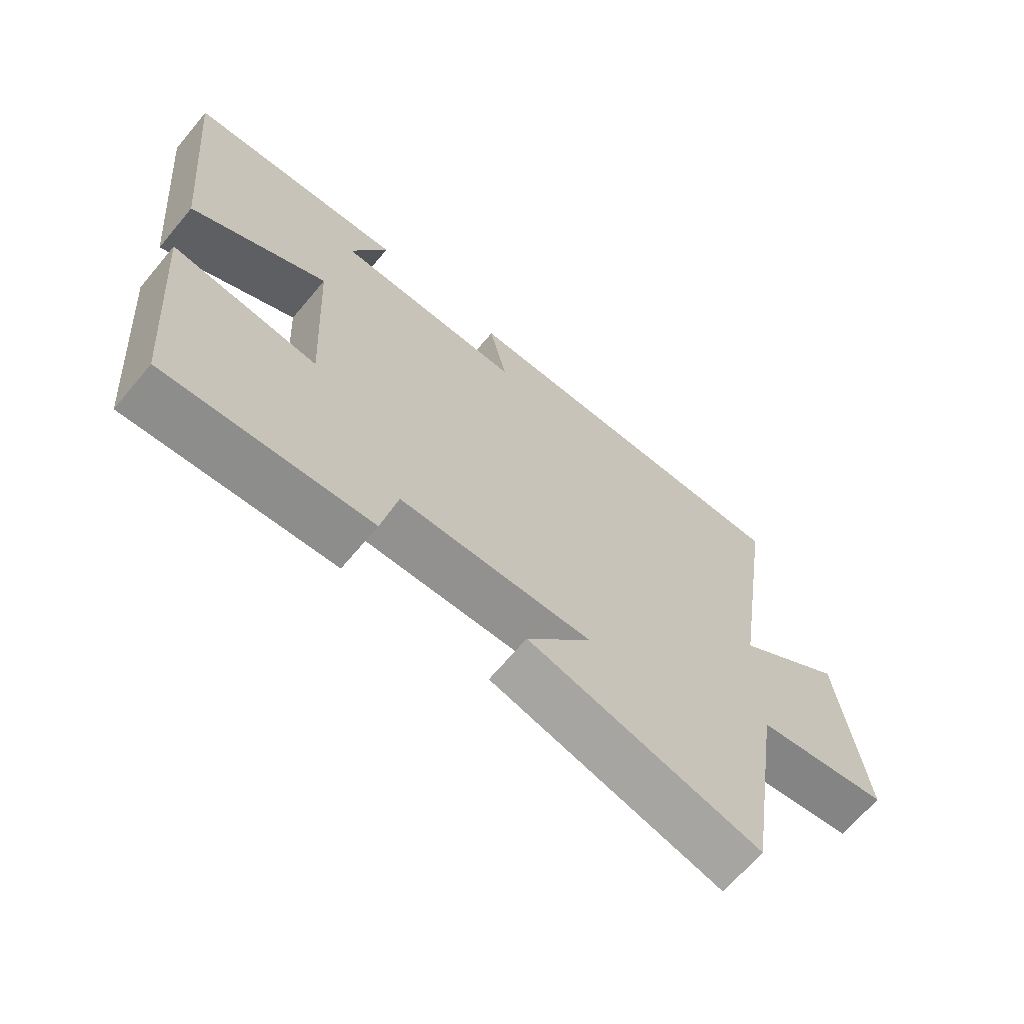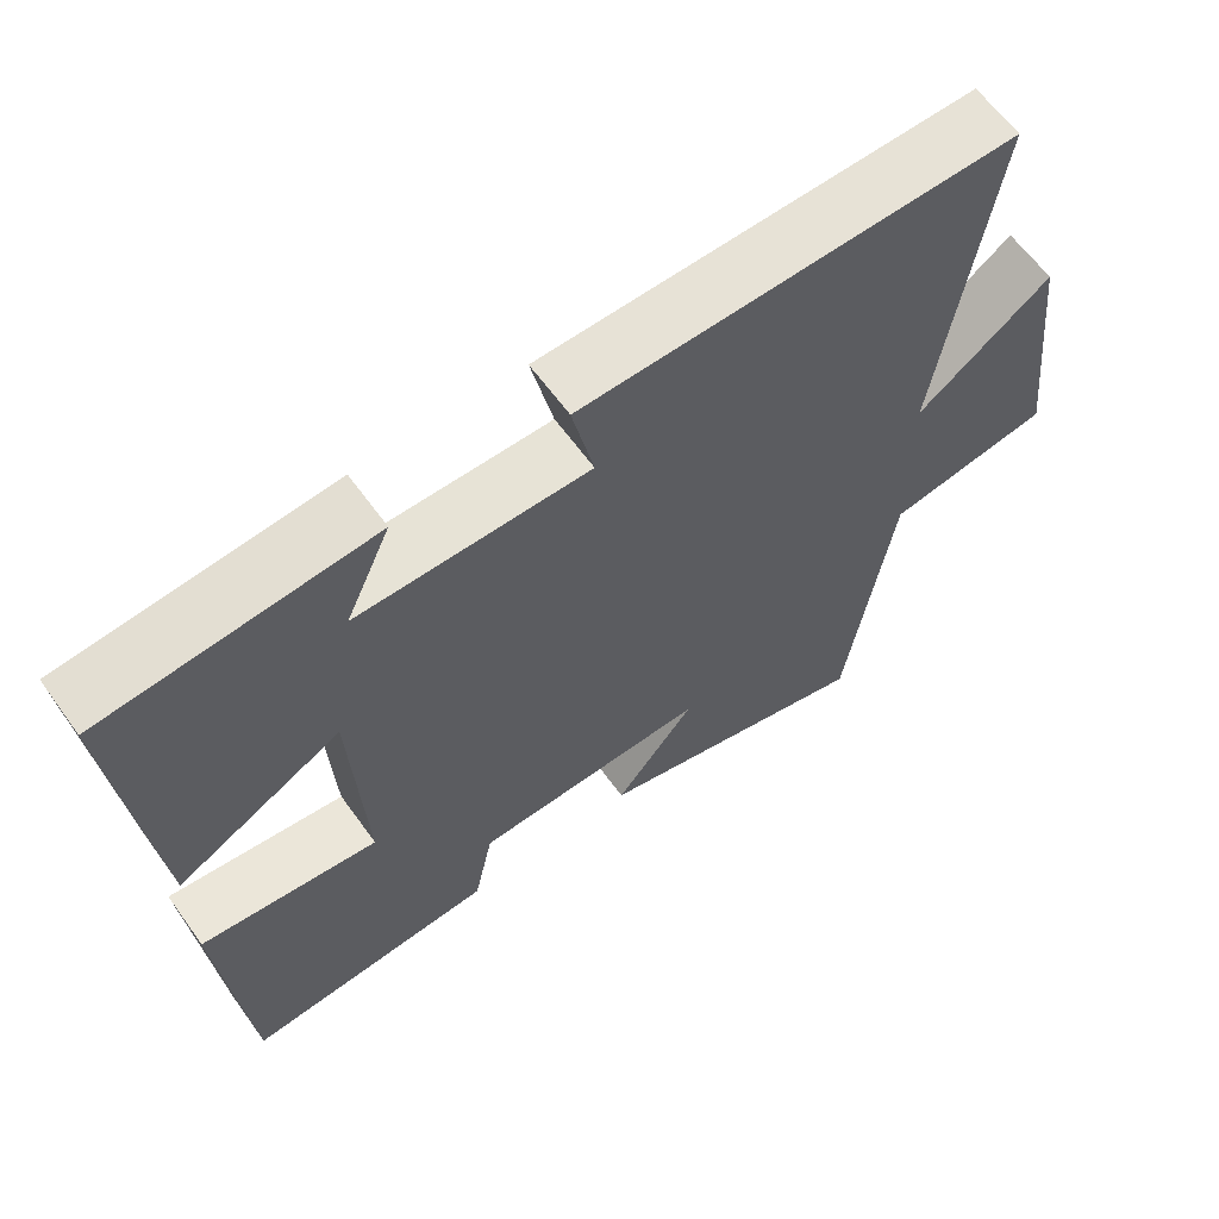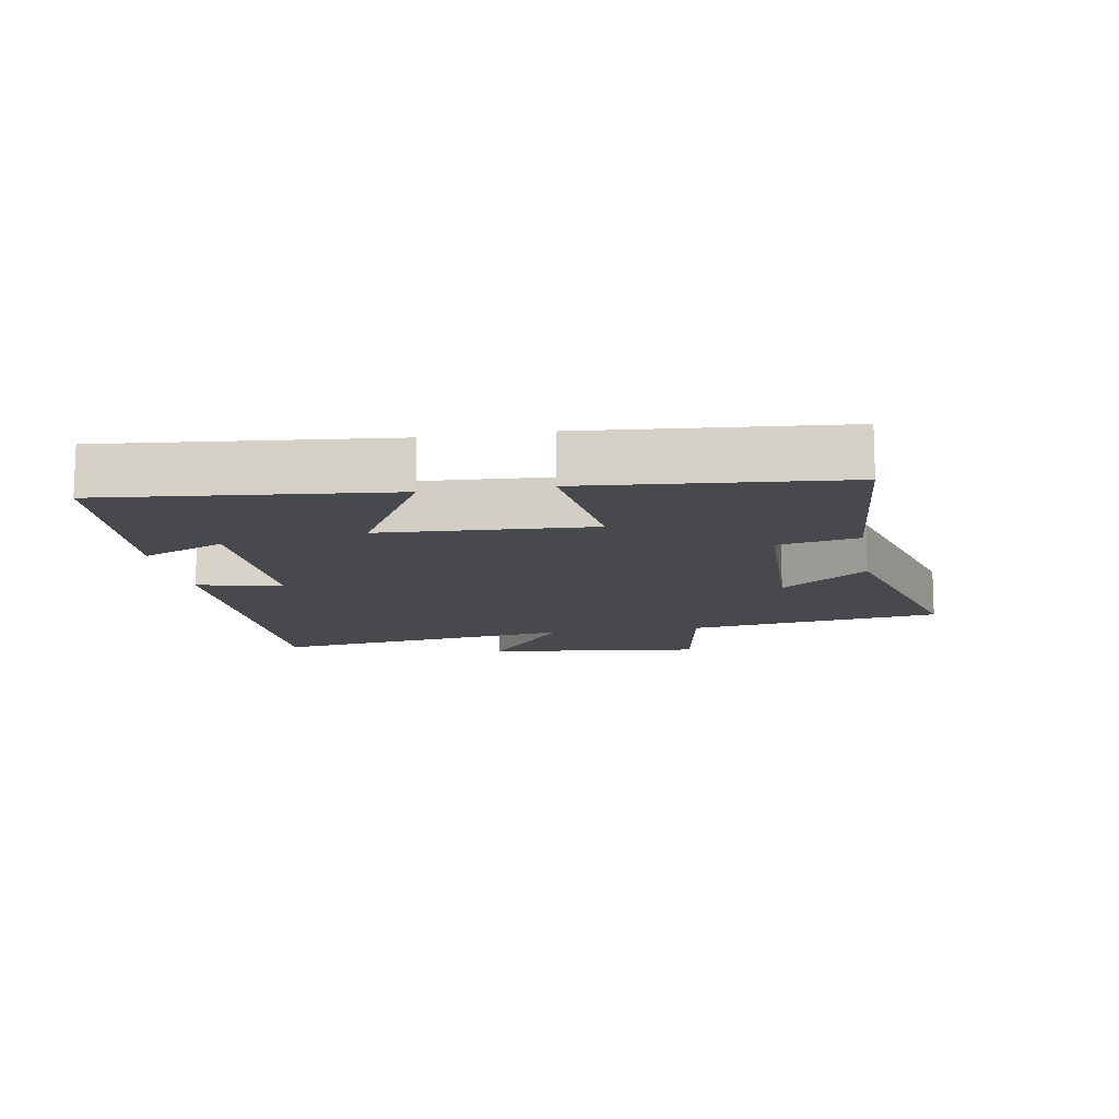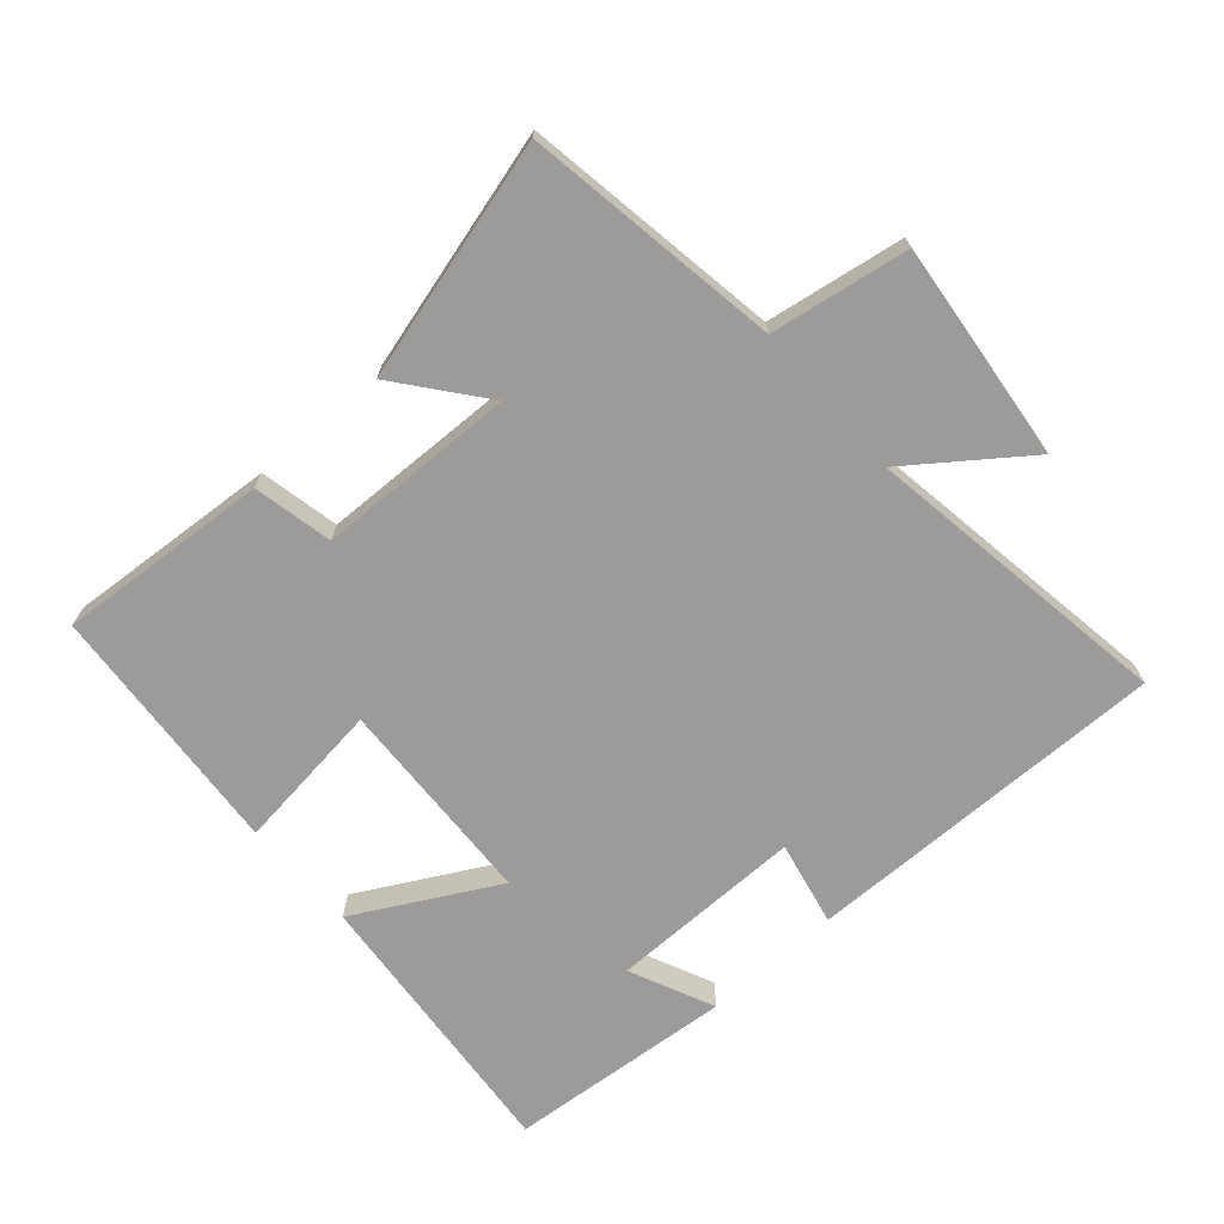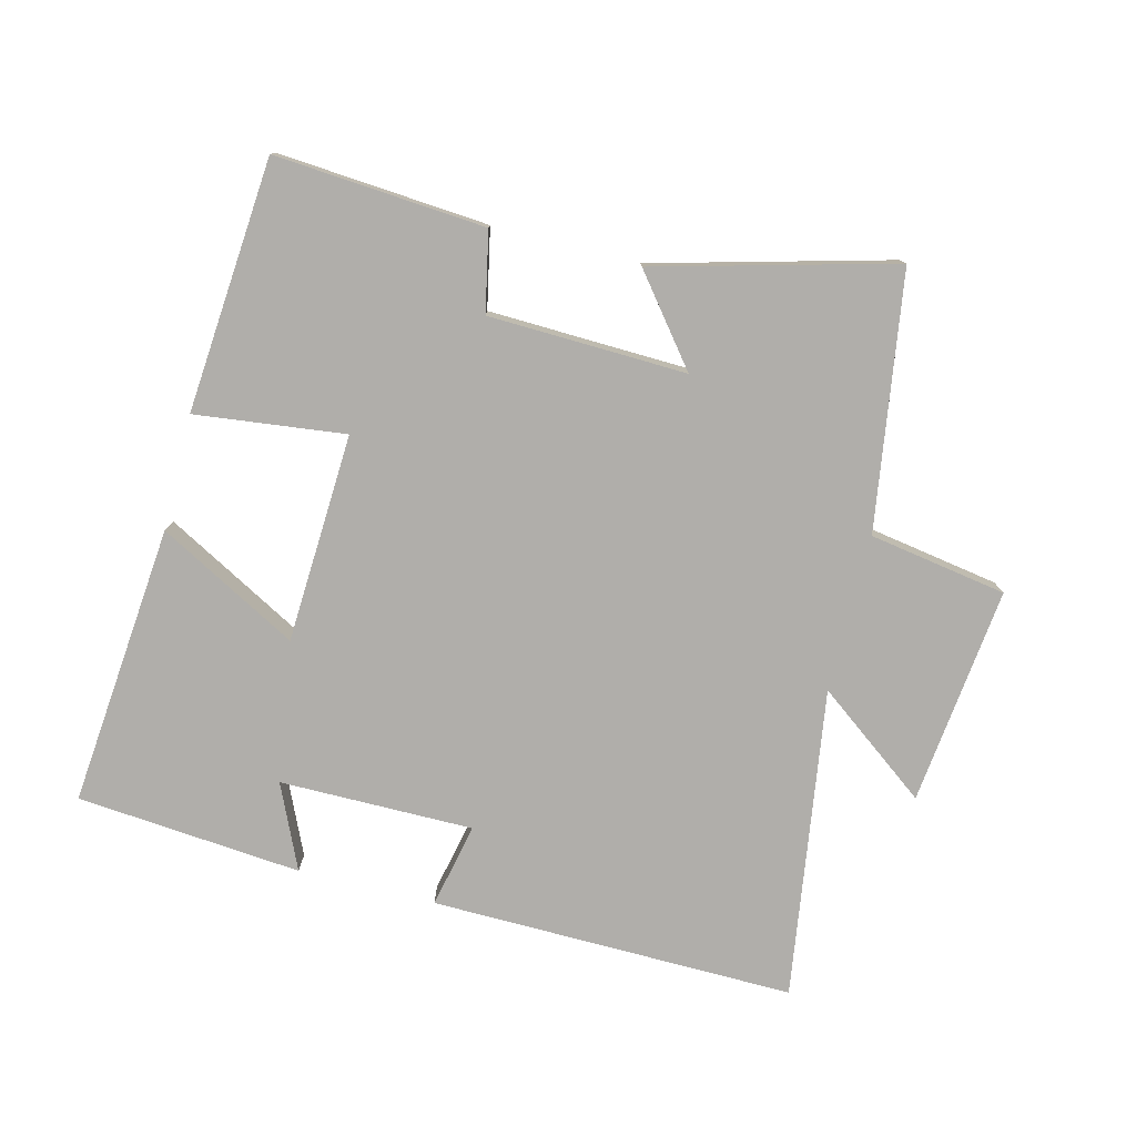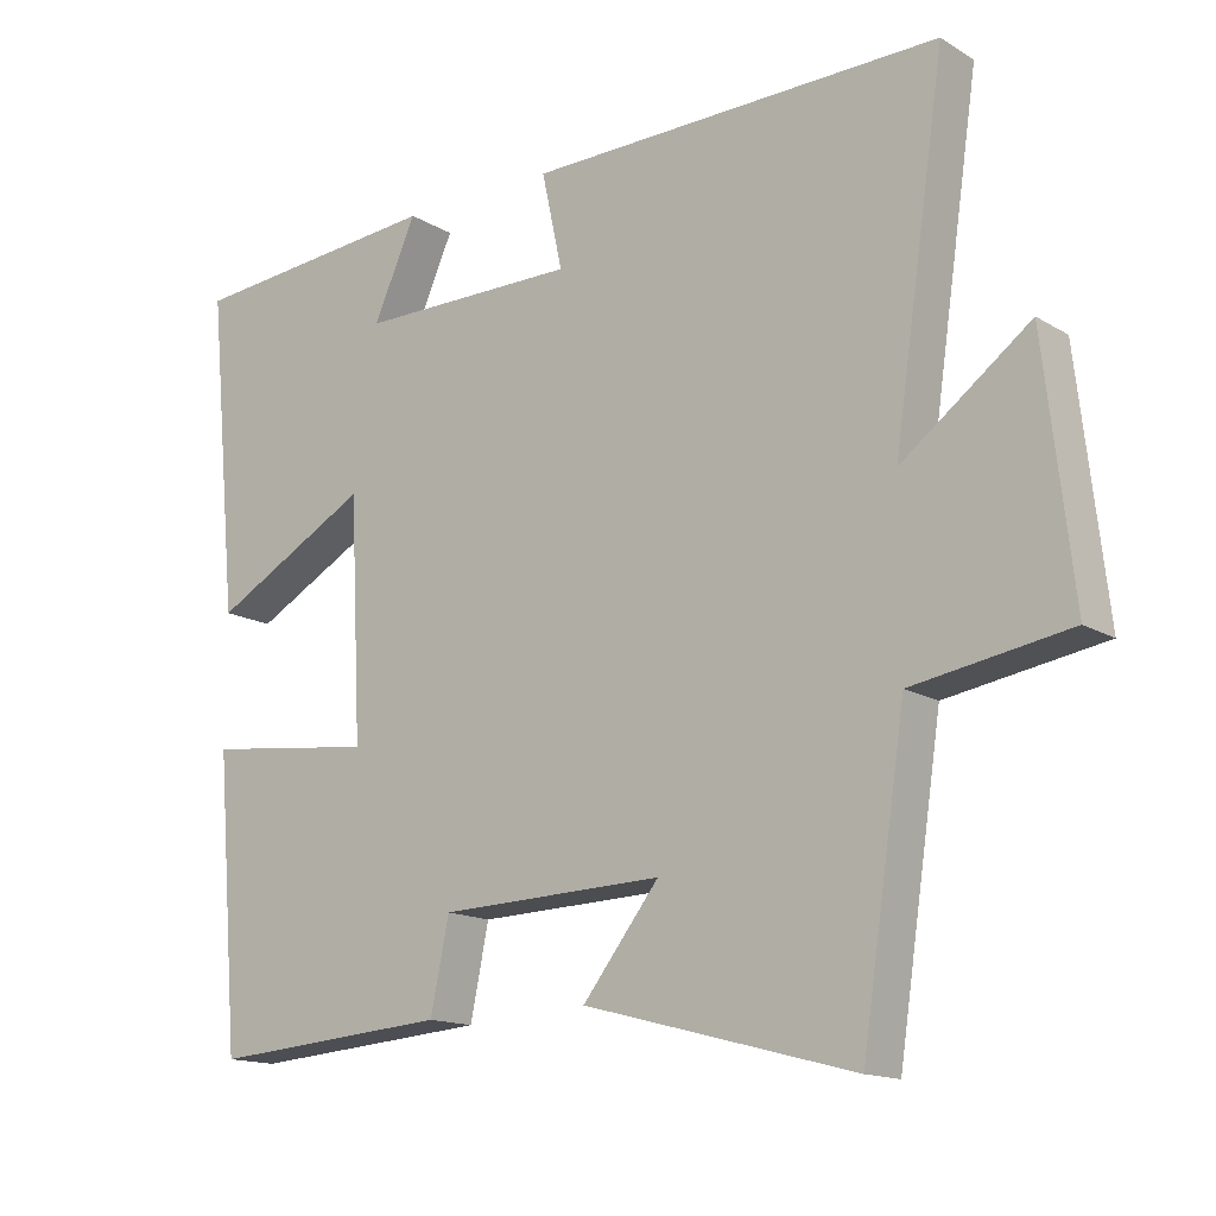
<metadata>
{"format":"obj","ext":"obj","renderer":"f3d","projection":"perspective","resolution":1024,"background":"white","views":[{"elev":-67.1,"azim":140.0,"up":"+Z"},{"elev":62.7,"azim":144.2,"up":"+Z"},{"elev":-12.1,"azim":99.6,"up":"+Y"},{"elev":-69.9,"azim":-138.4,"up":"+Y"},{"elev":-77.9,"azim":165.9,"up":"+Y"},{"elev":-14.8,"azim":-141.8,"up":"+Z"}]}
</metadata>
<code>
v -0.57 0.07 0.509
v -0.013 0.07 0.5
v -0.041 0.07 0.371
v 0.255 0.07 0.371
v 0.197 0.07 0.5
v 0.541 0.07 0.469
v 0.5 0.07 0.038
v 0.287 0.07 0.155
v 0.271 0.07 -0.165
v 0.5 0.07 -0.138
v 0.468 0.07 -0.525
v 0.146 0.07 -0.5
v 0.121 0.07 -0.379
v -0.181 0.07 -0.369
v -0.078 0.07 -0.5
v -0.441 0.07 -0.596
v -0.5 0.07 -0.205
v -0.71 0.07 -0.17
v -0.672 0.07 0.164
v -0.5 0.07 0.035
v -0.57 0 0.509
v -0.013 0 0.5
v -0.041 0 0.371
v 0.255 0 0.371
v 0.197 0 0.5
v 0.541 0 0.469
v 0.5 0 0.038
v 0.287 0 0.155
v 0.271 0 -0.165
v 0.5 0 -0.138
v 0.468 0 -0.525
v 0.146 0 -0.5
v 0.121 0 -0.379
v -0.181 0 -0.369
v -0.078 0 -0.5
v -0.441 0 -0.596
v -0.5 0 -0.205
v -0.71 0 -0.17
v -0.672 0 0.164
v -0.5 0 0.035
f 17 18 19 20
f 16 17 20
f 15 16 20
f 14 15 20
f 13 14 20 1
f 11 12 13
f 10 11 13
f 9 10 13
f 8 9 13 1
f 6 7 8
f 4 5 6
f 4 6 8
f 3 4 8
f 1 2 3
f 1 3 8
f 40 39 38 37
f 40 37 36
f 40 36 35
f 40 35 34
f 21 40 34 33
f 33 32 31
f 33 31 30
f 33 30 29
f 21 33 29 28
f 28 27 26
f 26 25 24
f 28 26 24
f 28 24 23
f 23 22 21
f 28 23 21
f 1 21 22 2
f 2 22 23 3
f 3 23 24 4
f 4 24 25 5
f 5 25 26 6
f 6 26 27 7
f 7 27 28 8
f 8 28 29 9
f 9 29 30 10
f 10 30 31 11
f 11 31 32 12
f 12 32 33 13
f 13 33 34 14
f 14 34 35 15
f 15 35 36 16
f 16 36 37 17
f 17 37 38 18
f 18 38 39 19
f 19 39 40 20
f 20 40 21 1

</code>
